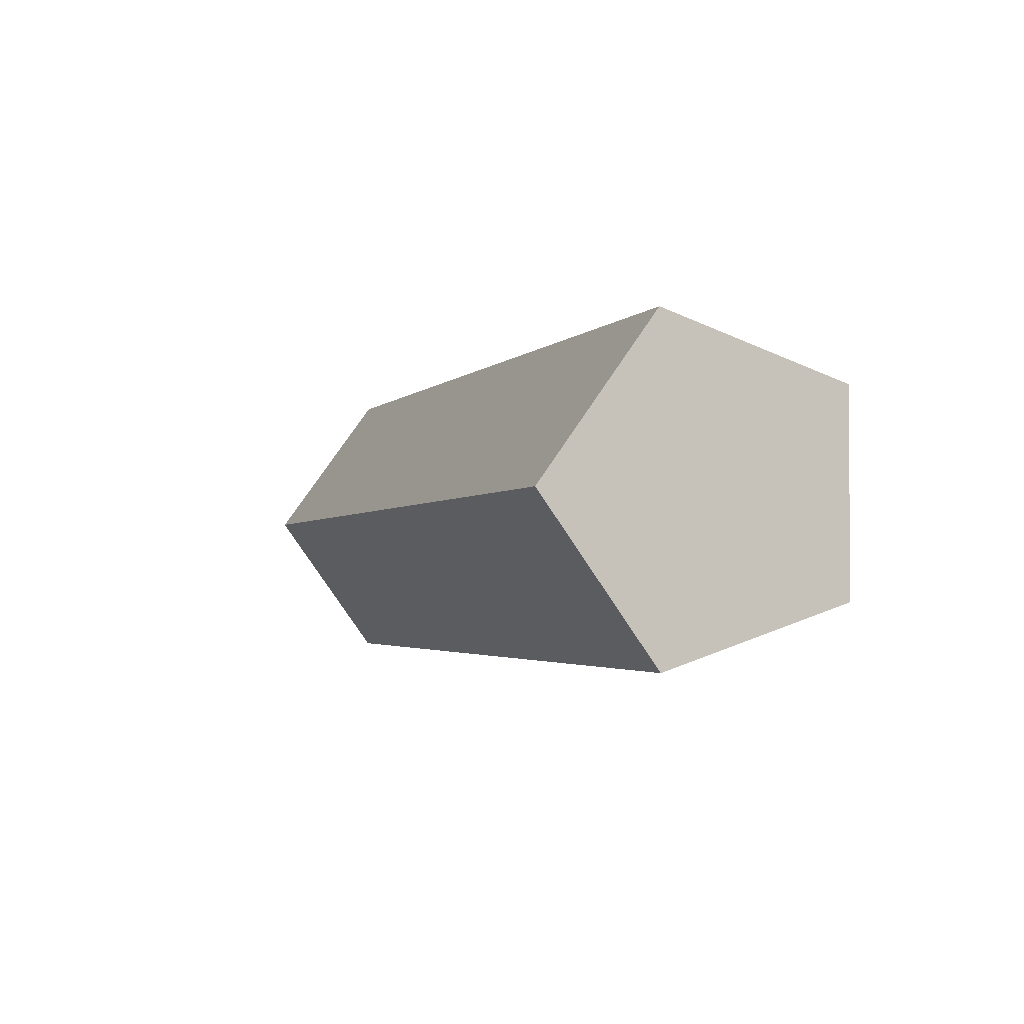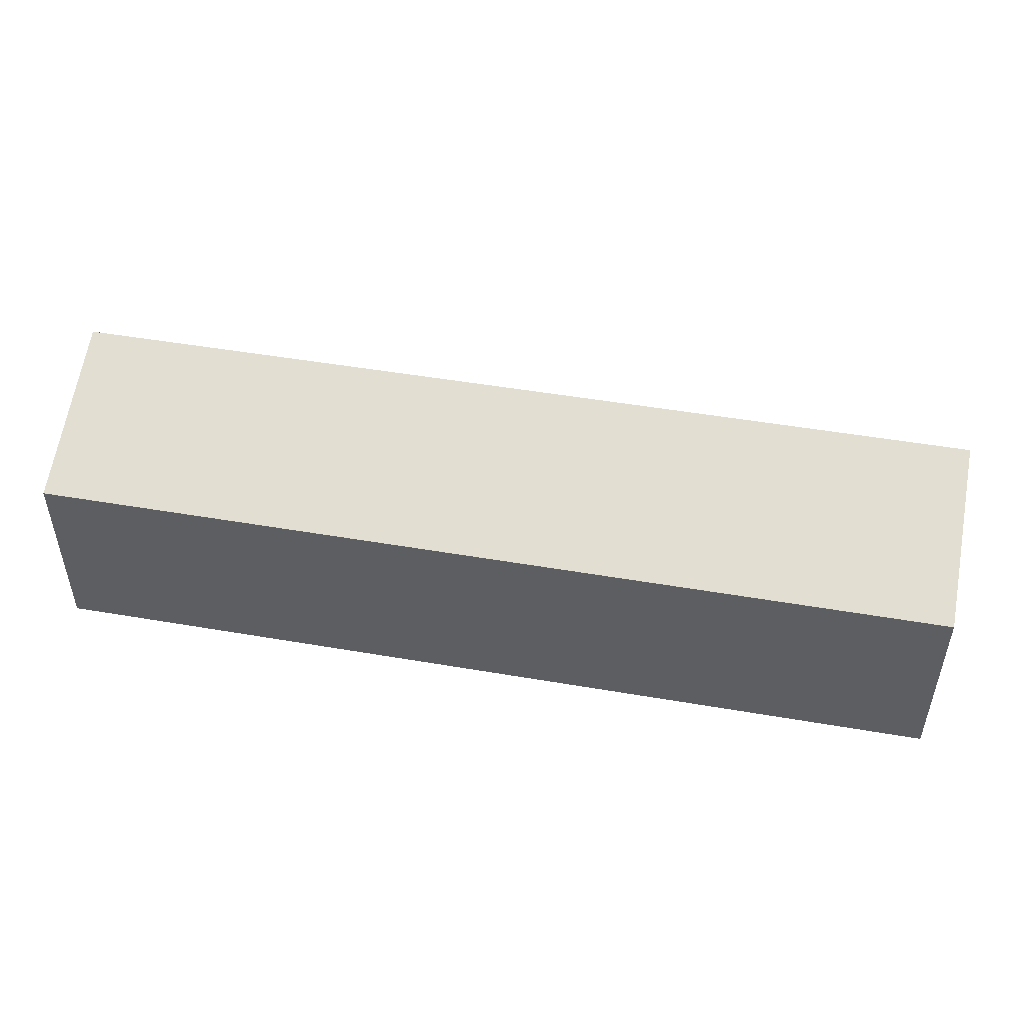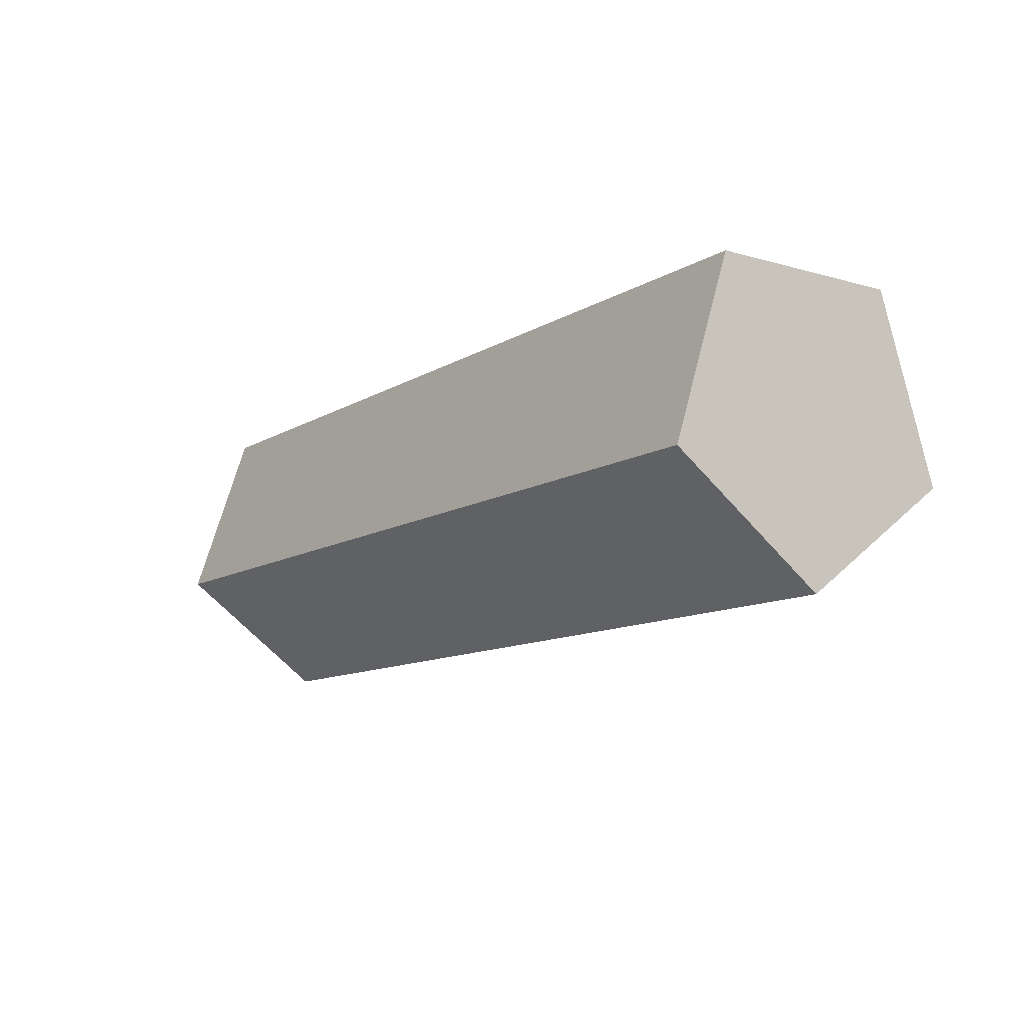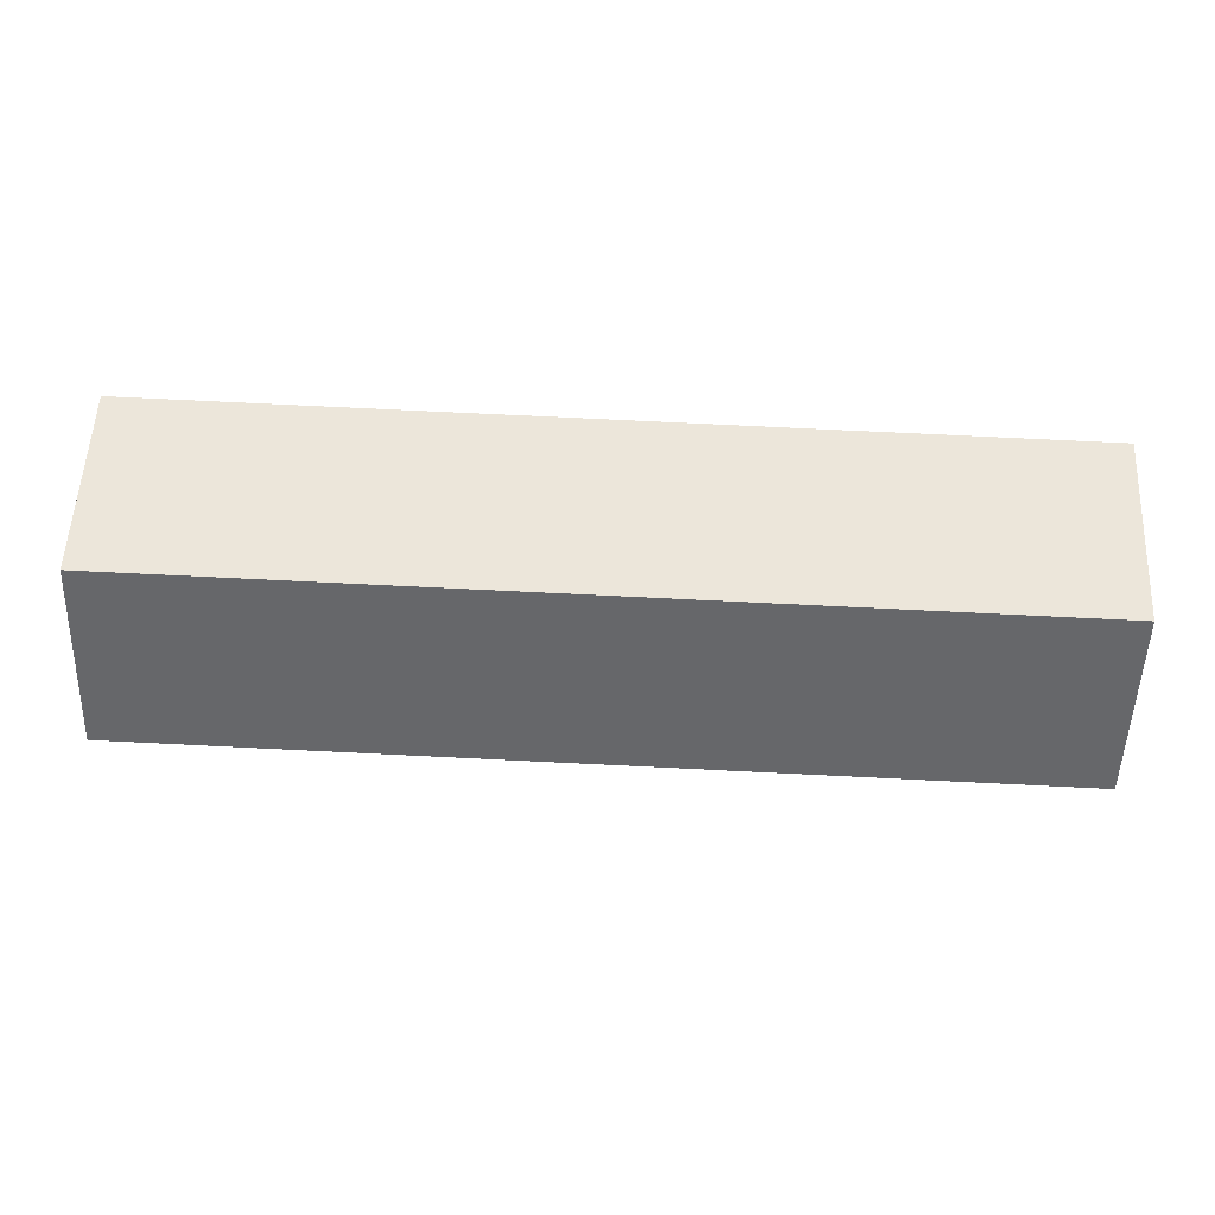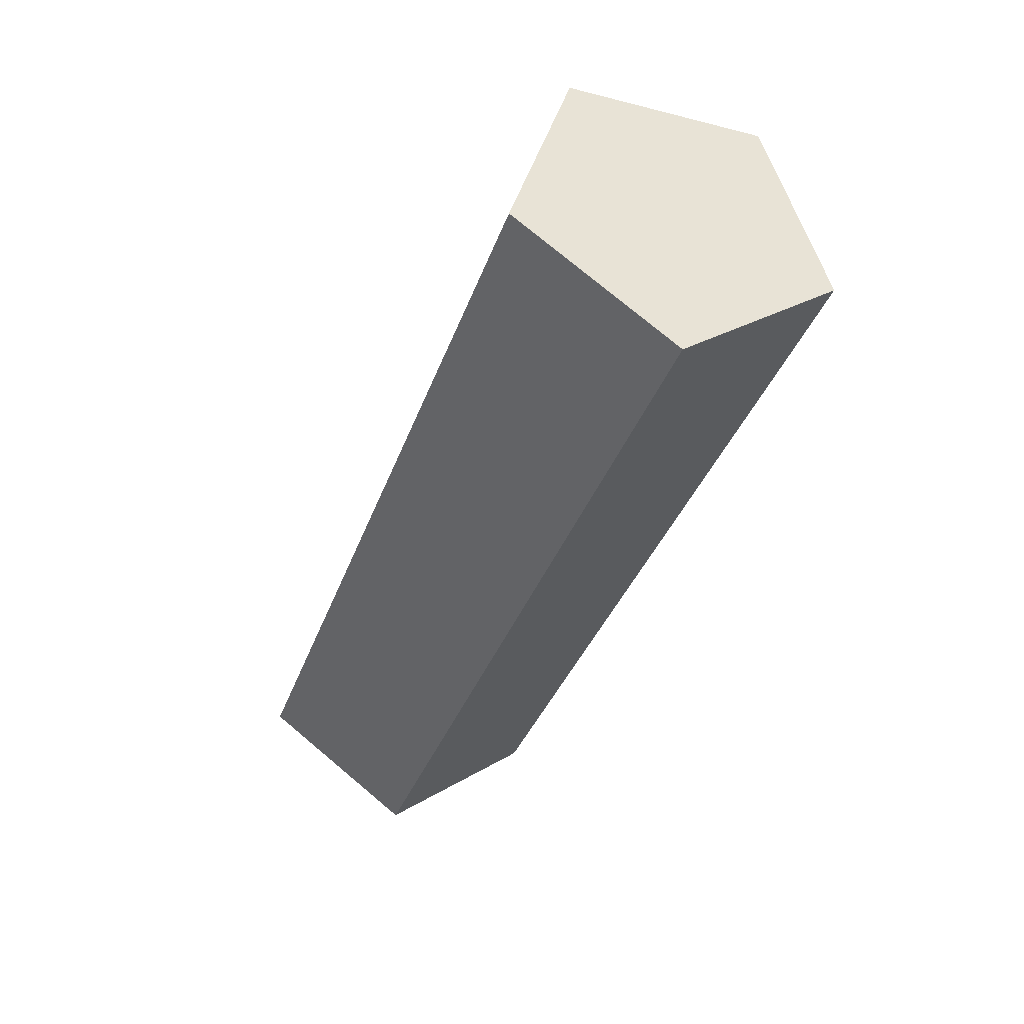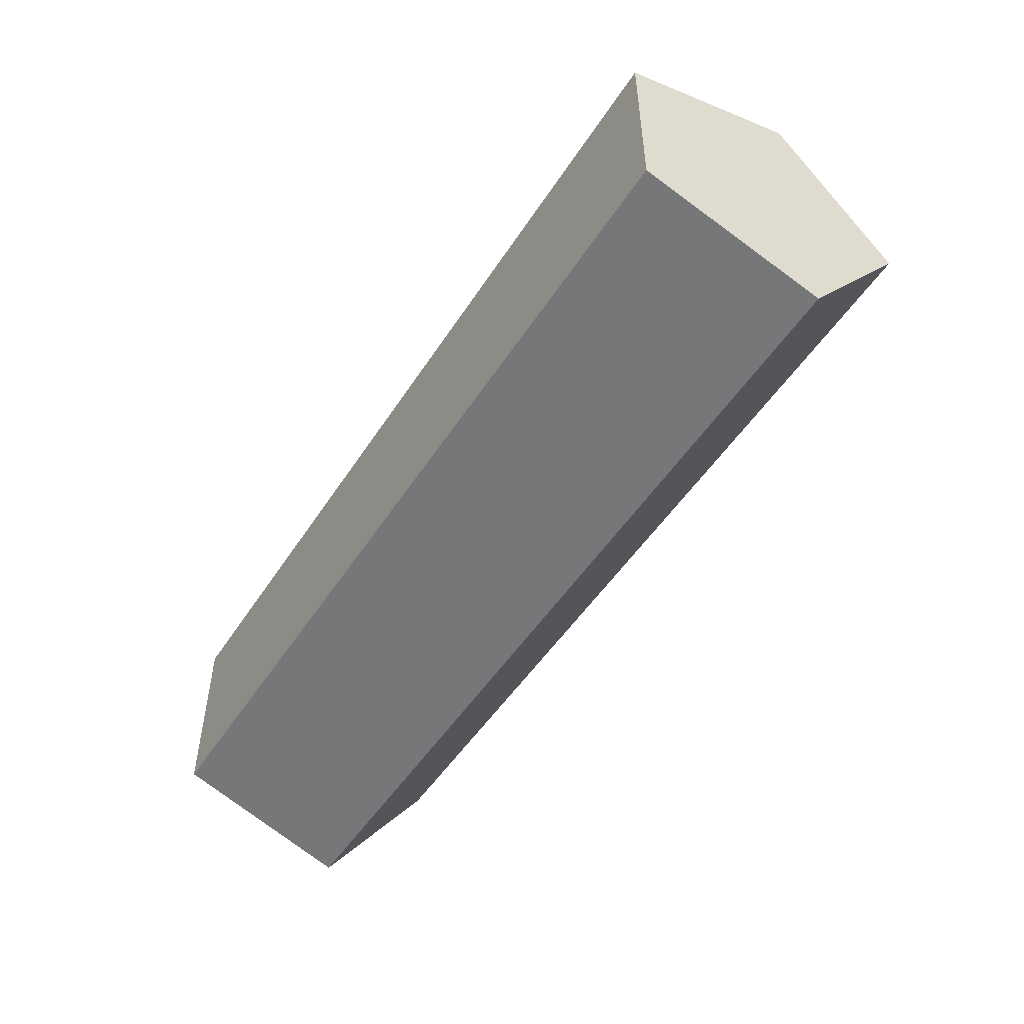
<metadata>
{"format":"obj","ext":"obj","renderer":"f3d","projection":"perspective","resolution":1024,"background":"white","views":[{"elev":-2.5,"azim":-109.9,"up":"+Y"},{"elev":48.9,"azim":10.8,"up":"+Y"},{"elev":-11.1,"azim":-124.9,"up":"+Z"},{"elev":73.7,"azim":-177.2,"up":"+Y"},{"elev":-35.8,"azim":71.8,"up":"+Z"},{"elev":-50.4,"azim":58.2,"up":"+Y"}]}
</metadata>
<code>
o 円柱.002
v -1.079 0.000462 -0.1743
v -0.004245 0.000462 -0.1743
v -1.079 -0.1793 -0.04369
v -0.004245 -0.1793 -0.04369
v -1.079 -0.1106 0.1676
v -0.004245 -0.1106 0.1676
v -1.079 0.1116 0.1676
v -0.004245 0.1116 0.1676
v -1.079 0.1802 -0.04369
v -0.004245 0.1802 -0.04369
f 2 3 1
f 4 5 3
f 6 7 5
f 2 8 6
f 8 9 7
f 10 1 9
f 3 7 9
f 2 4 3
f 4 6 5
f 6 8 7
f 6 4 2
f 2 10 8
f 8 10 9
f 10 2 1
f 9 1 3
f 3 5 7

</code>
